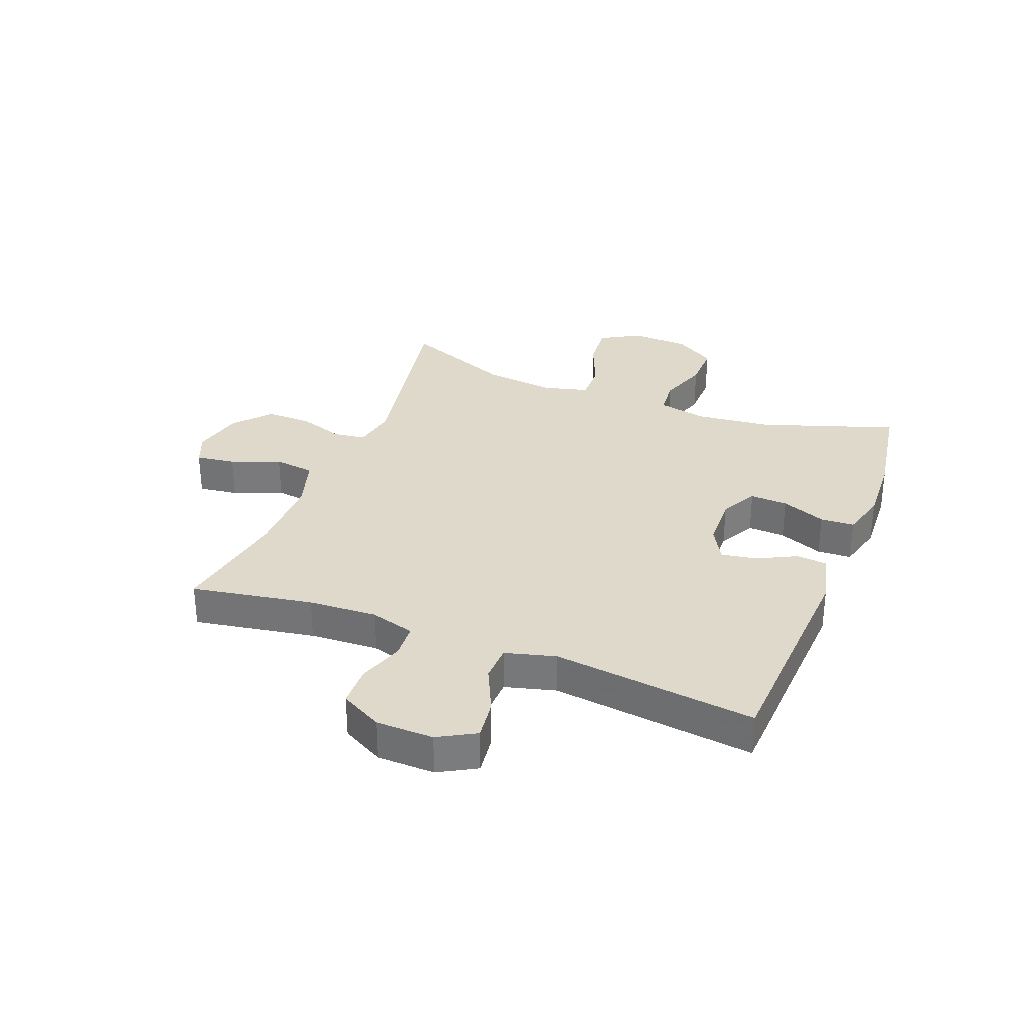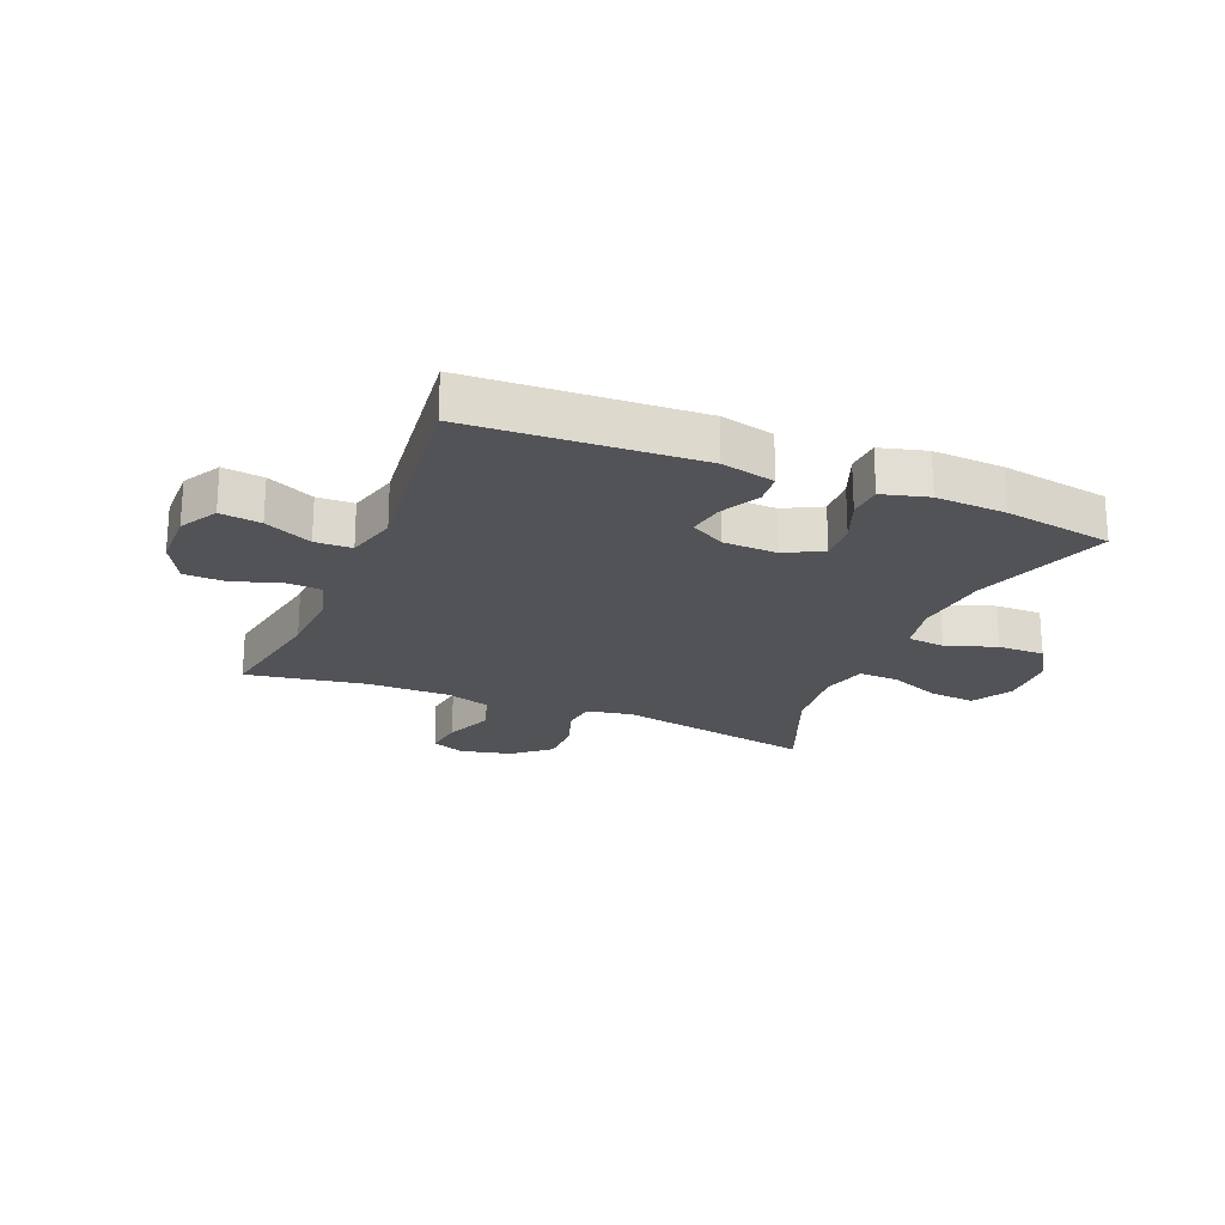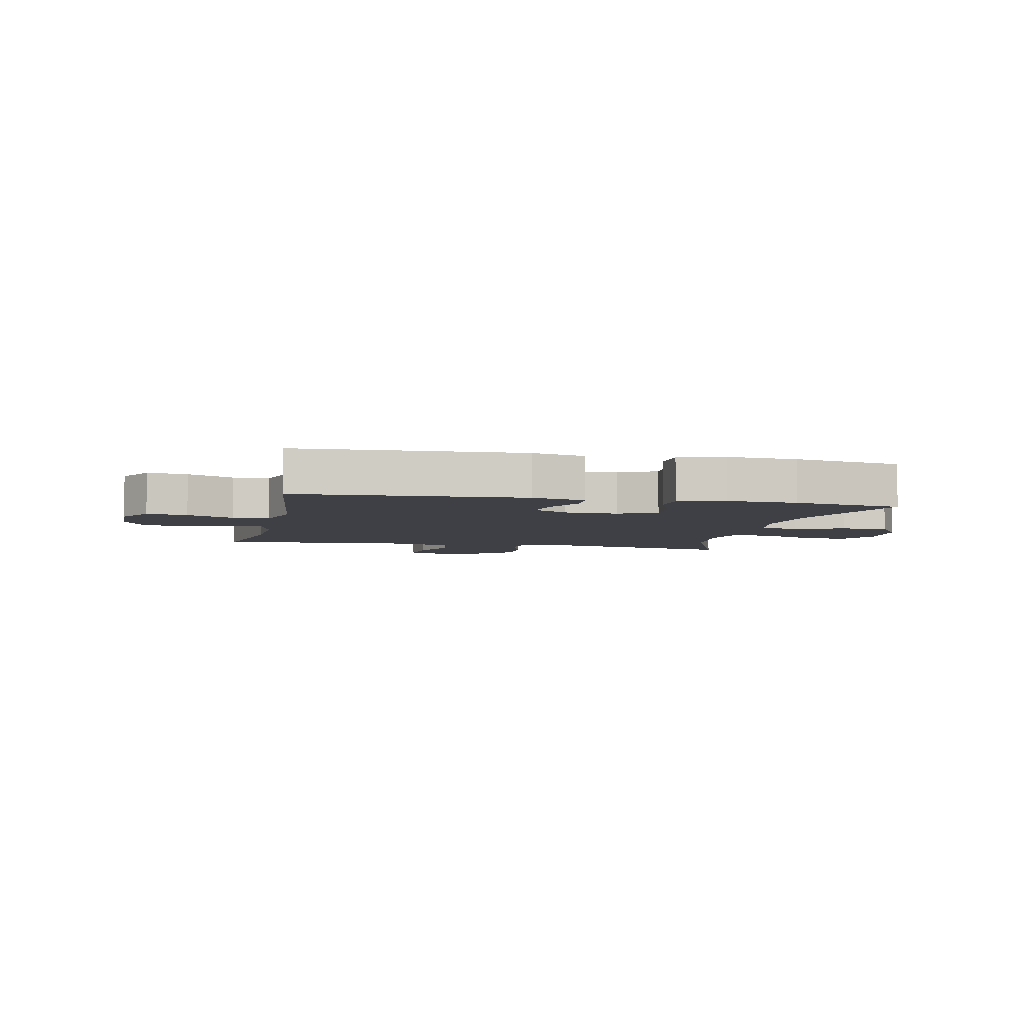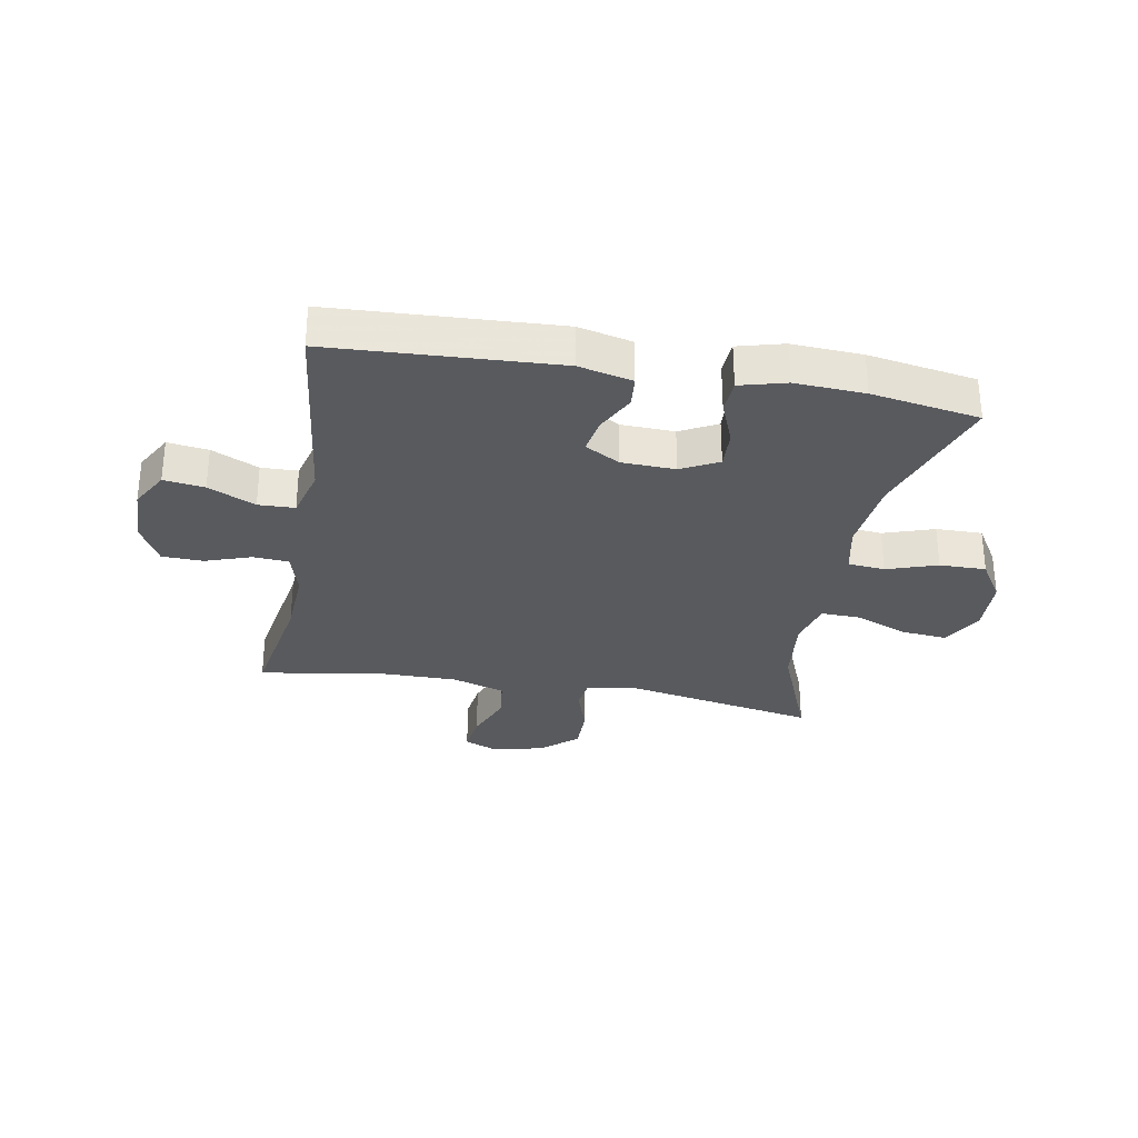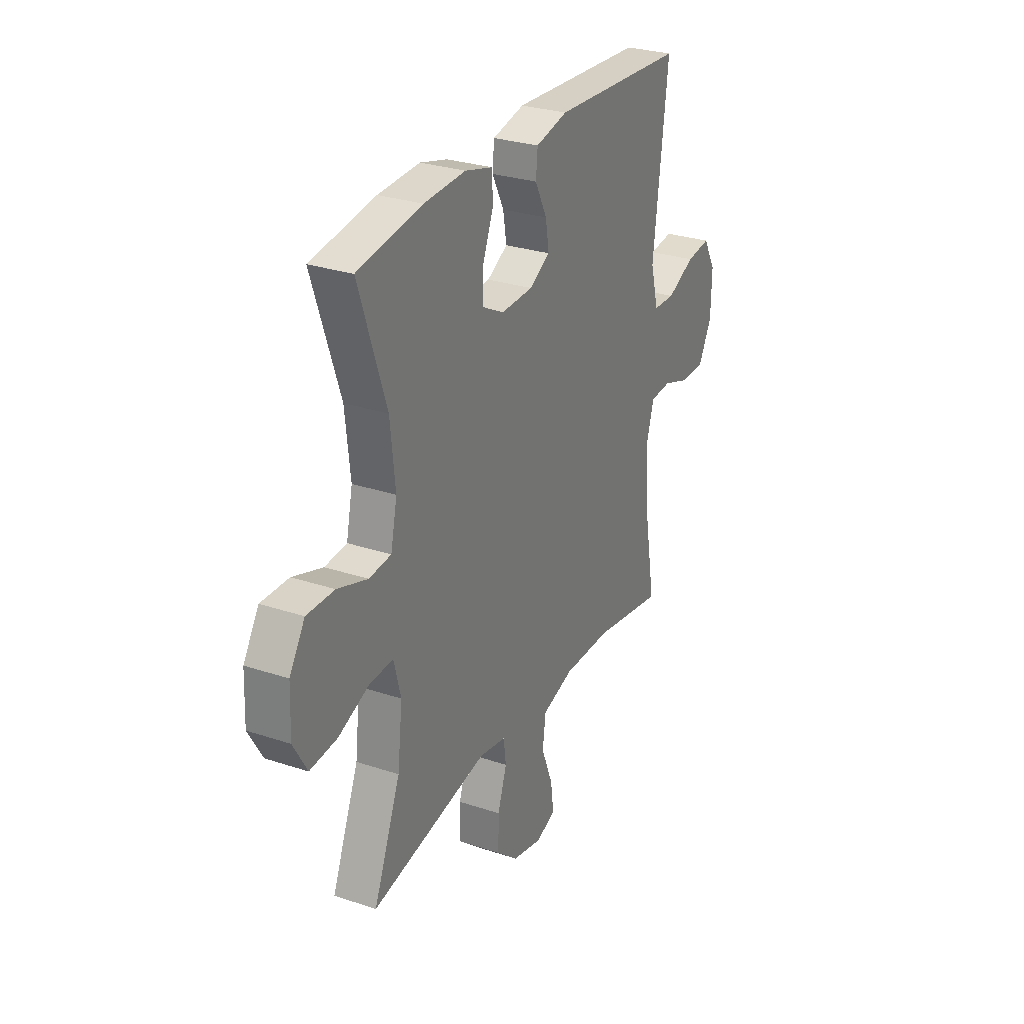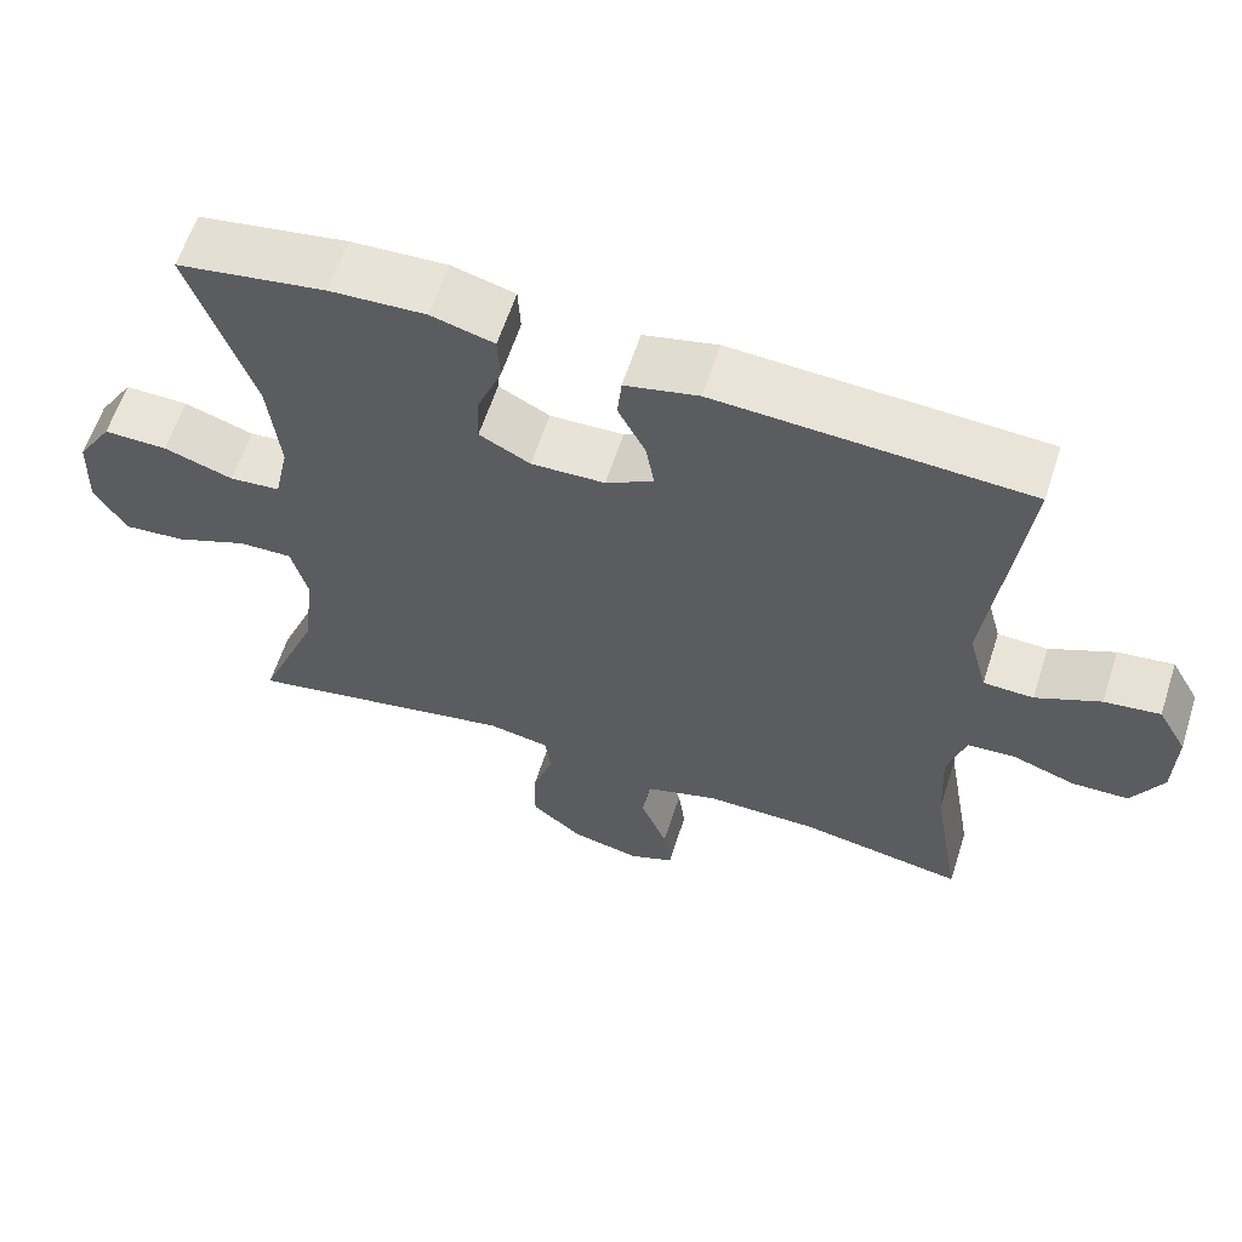
<metadata>
{"format":"obj","ext":"obj","renderer":"f3d","projection":"perspective","resolution":1024,"background":"white","views":[{"elev":31.8,"azim":-68.7,"up":"+Y"},{"elev":-21.9,"azim":-22.5,"up":"+Y"},{"elev":-5.2,"azim":-12.2,"up":"+Y"},{"elev":-30.6,"azim":-10.3,"up":"+Y"},{"elev":28.6,"azim":116.6,"up":"+Z"},{"elev":61.1,"azim":-162.1,"up":"+Z"}]}
</metadata>
<code>
v 0.5 0.07 0.5
v 0.422 0.07 0.27
v 0.408 0.07 0.141
v 0.426 0.07 0.057
v 0.489 0.07 0.051
v 0.575 0.07 0.08
v 0.654 0.07 0.081
v 0.698 0.07 0.011
v 0.702 0.07 -0.088
v 0.663 0.07 -0.156
v 0.585 0.07 -0.149
v 0.496 0.07 -0.113
v 0.429 0.07 -0.111
v 0.409 0.07 -0.188
v 0.423 0.07 -0.31
v 0.5 0.07 -0.5
v 0.163 0.07 -0.437
v 0.086 0.07 -0.451
v 0.079 0.07 -0.506
v 0.105 0.07 -0.584
v 0.106 0.07 -0.662
v 0.044 0.07 -0.715
v -0.043 0.07 -0.735
v -0.099 0.07 -0.712
v -0.09 0.07 -0.645
v -0.057 0.07 -0.561
v -0.066 0.07 -0.492
v -0.157 0.07 -0.464
v -0.296 0.07 -0.465
v -0.5 0.07 -0.5
v -0.464 0.07 -0.293
v -0.458 0.07 -0.176
v -0.48 0.07 -0.1
v -0.54 0.07 -0.096
v -0.618 0.07 -0.123
v -0.688 0.07 -0.121
v -0.726 0.07 -0.05
v -0.728 0.07 0.048
v -0.692 0.07 0.112
v -0.623 0.07 0.103
v -0.543 0.07 0.066
v -0.481 0.07 0.068
v -0.458 0.07 0.154
v -0.5 0.07 0.5
v -0.116 0.07 0.521
v -0.025 0.07 0.5
v -0.02 0.07 0.447
v -0.054 0.07 0.38
v -0.064 0.07 0.32
v -0.005 0.07 0.287
v 0.086 0.07 0.284
v 0.149 0.07 0.317
v 0.146 0.07 0.382
v 0.116 0.07 0.457
v 0.119 0.07 0.515
v 0.197 0.07 0.536
v 0.316 0.07 0.53
v 0.5 0 0.5
v 0.422 0 0.27
v 0.408 0 0.141
v 0.426 0 0.057
v 0.489 0 0.051
v 0.575 0 0.08
v 0.654 0 0.081
v 0.698 0 0.011
v 0.702 0 -0.088
v 0.663 0 -0.156
v 0.585 0 -0.149
v 0.496 0 -0.113
v 0.429 0 -0.111
v 0.409 0 -0.188
v 0.423 0 -0.31
v 0.5 0 -0.5
v 0.163 0 -0.437
v 0.086 0 -0.451
v 0.079 0 -0.506
v 0.105 0 -0.584
v 0.106 0 -0.662
v 0.044 0 -0.715
v -0.043 0 -0.735
v -0.099 0 -0.712
v -0.09 0 -0.645
v -0.057 0 -0.561
v -0.066 0 -0.492
v -0.157 0 -0.464
v -0.296 0 -0.465
v -0.5 0 -0.5
v -0.464 0 -0.293
v -0.458 0 -0.176
v -0.48 0 -0.1
v -0.54 0 -0.096
v -0.618 0 -0.123
v -0.688 0 -0.121
v -0.726 0 -0.05
v -0.728 0 0.048
v -0.692 0 0.112
v -0.623 0 0.103
v -0.543 0 0.066
v -0.481 0 0.068
v -0.458 0 0.154
v -0.5 0 0.5
v -0.116 0 0.521
v -0.025 0 0.5
v -0.02 0 0.447
v -0.054 0 0.38
v -0.064 0 0.32
v -0.005 0 0.287
v 0.086 0 0.284
v 0.149 0 0.317
v 0.146 0 0.382
v 0.116 0 0.457
v 0.119 0 0.515
v 0.197 0 0.536
v 0.316 0 0.53
f 57 1 2
f 56 57 2
f 55 56 2
f 54 55 2
f 53 54 2
f 52 53 2 3
f 51 52 3 4
f 50 51 4
f 46 47 48
f 45 46 48
f 44 45 48
f 43 44 48
f 42 43 48 49
f 39 40 41
f 38 39 41
f 37 38 41
f 36 37 41
f 35 36 41
f 34 35 41
f 33 34 41 42
f 42 49 50
f 33 42 50
f 32 33 50
f 29 30 31
f 32 50 4
f 31 32 4
f 29 31 4
f 28 29 4
f 24 25 26
f 23 24 26
f 22 23 26
f 21 22 26
f 20 21 26
f 19 20 26
f 18 19 26 27
f 15 16 17
f 14 15 17 18
f 27 28 4
f 18 27 4
f 14 18 4
f 13 14 4
f 10 11 12
f 9 10 12
f 8 9 12
f 7 8 12
f 6 7 12
f 5 6 12
f 4 5 12 13
f 59 58 114
f 59 114 113
f 59 113 112
f 59 112 111
f 59 111 110
f 60 59 110 109
f 61 60 109 108
f 61 108 107
f 105 104 103
f 105 103 102
f 105 102 101
f 105 101 100
f 106 105 100 99
f 98 97 96
f 98 96 95
f 98 95 94
f 98 94 93
f 98 93 92
f 98 92 91
f 99 98 91 90
f 107 106 99
f 107 99 90
f 107 90 89
f 88 87 86
f 61 107 89
f 61 89 88
f 61 88 86
f 61 86 85
f 83 82 81
f 83 81 80
f 83 80 79
f 83 79 78
f 83 78 77
f 83 77 76
f 84 83 76 75
f 74 73 72
f 75 74 72 71
f 61 85 84
f 61 84 75
f 61 75 71
f 61 71 70
f 69 68 67
f 69 67 66
f 69 66 65
f 69 65 64
f 69 64 63
f 69 63 62
f 70 69 62 61
f 1 58 59 2
f 2 59 60 3
f 3 60 61 4
f 4 61 62 5
f 5 62 63 6
f 6 63 64 7
f 7 64 65 8
f 8 65 66 9
f 9 66 67 10
f 10 67 68 11
f 11 68 69 12
f 12 69 70 13
f 13 70 71 14
f 14 71 72 15
f 15 72 73 16
f 16 73 74 17
f 17 74 75 18
f 18 75 76 19
f 19 76 77 20
f 20 77 78 21
f 21 78 79 22
f 22 79 80 23
f 23 80 81 24
f 24 81 82 25
f 25 82 83 26
f 26 83 84 27
f 27 84 85 28
f 28 85 86 29
f 29 86 87 30
f 30 87 88 31
f 31 88 89 32
f 32 89 90 33
f 33 90 91 34
f 34 91 92 35
f 35 92 93 36
f 36 93 94 37
f 37 94 95 38
f 38 95 96 39
f 39 96 97 40
f 40 97 98 41
f 41 98 99 42
f 42 99 100 43
f 43 100 101 44
f 44 101 102 45
f 45 102 103 46
f 46 103 104 47
f 47 104 105 48
f 48 105 106 49
f 49 106 107 50
f 50 107 108 51
f 51 108 109 52
f 52 109 110 53
f 53 110 111 54
f 54 111 112 55
f 55 112 113 56
f 56 113 114 57
f 57 114 58 1

</code>
